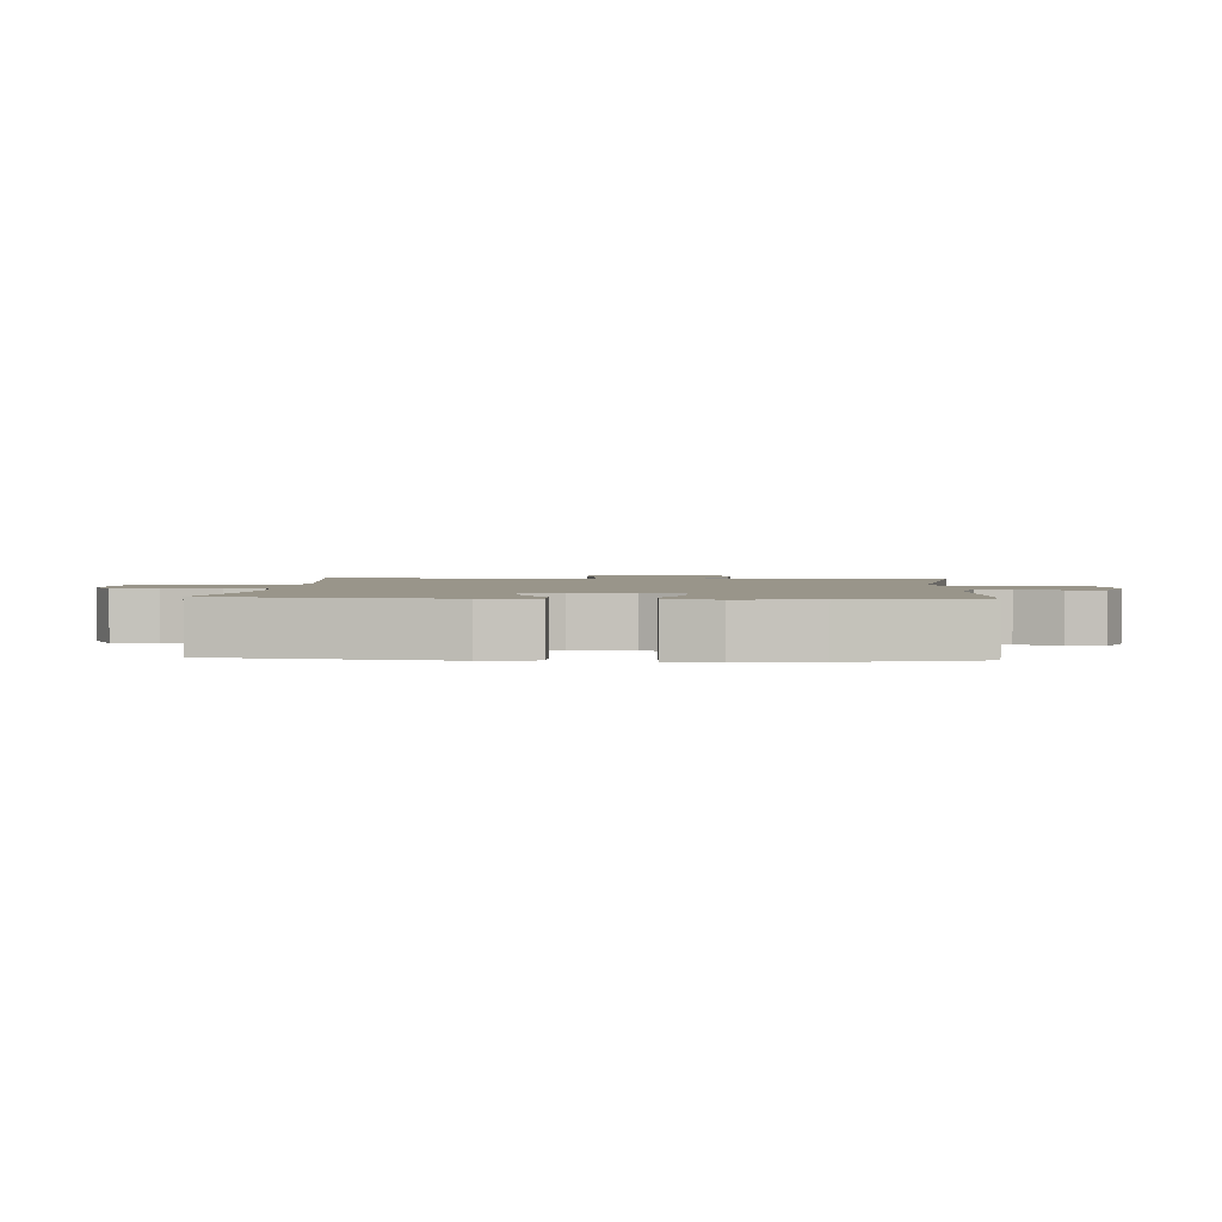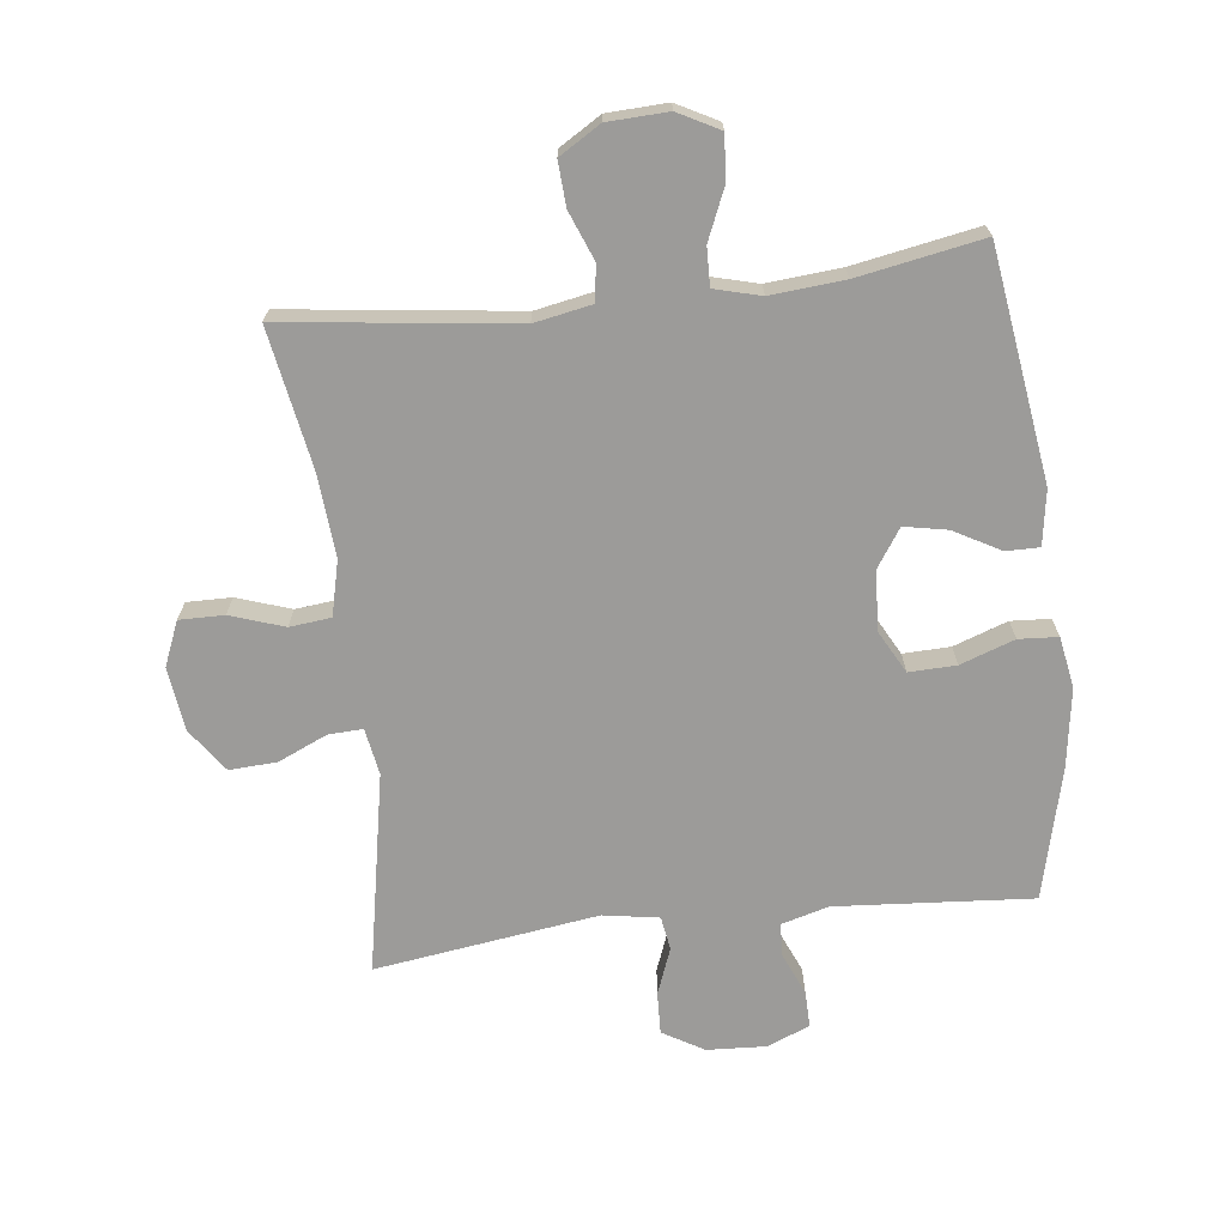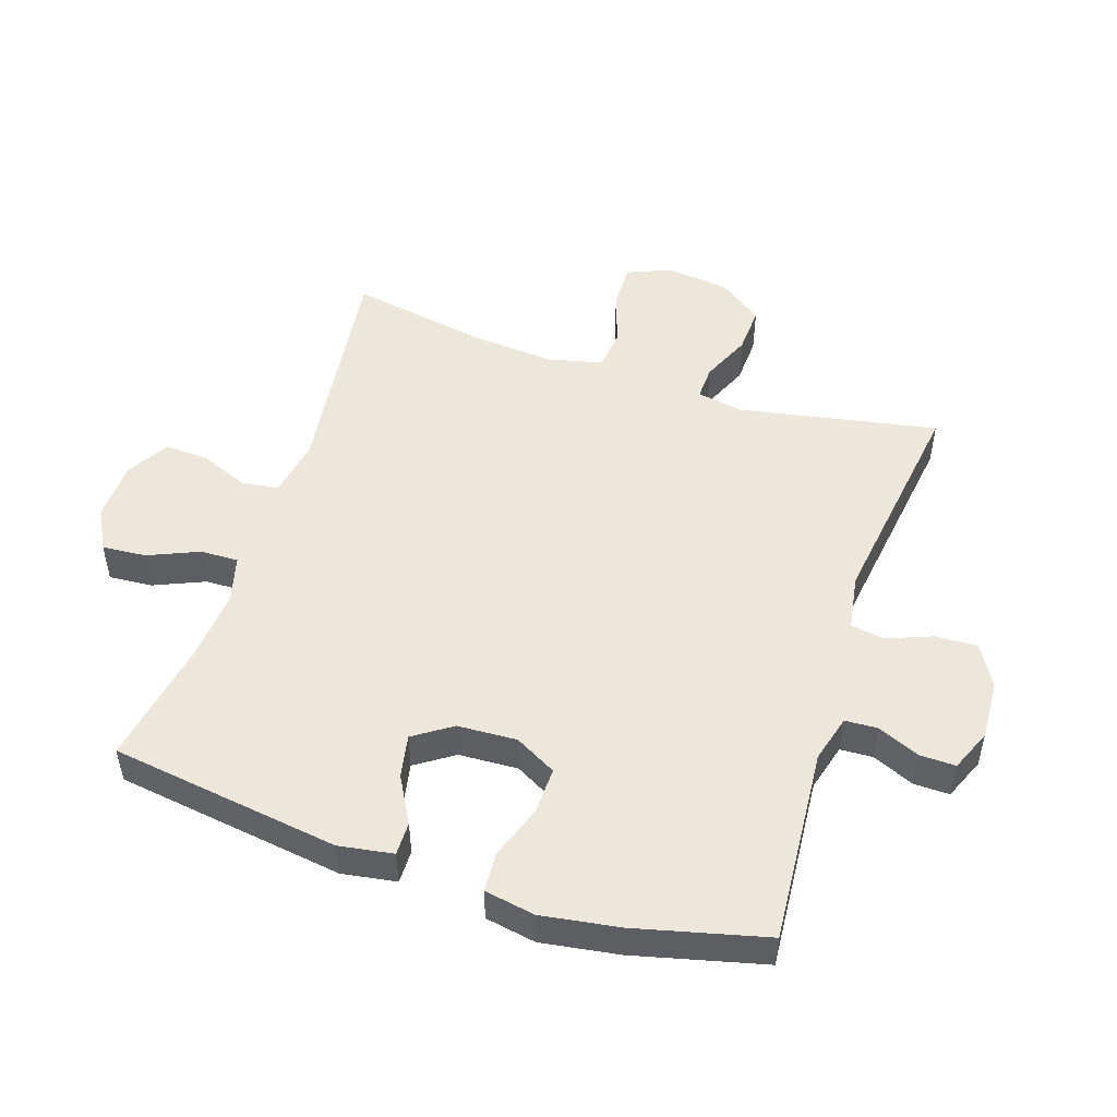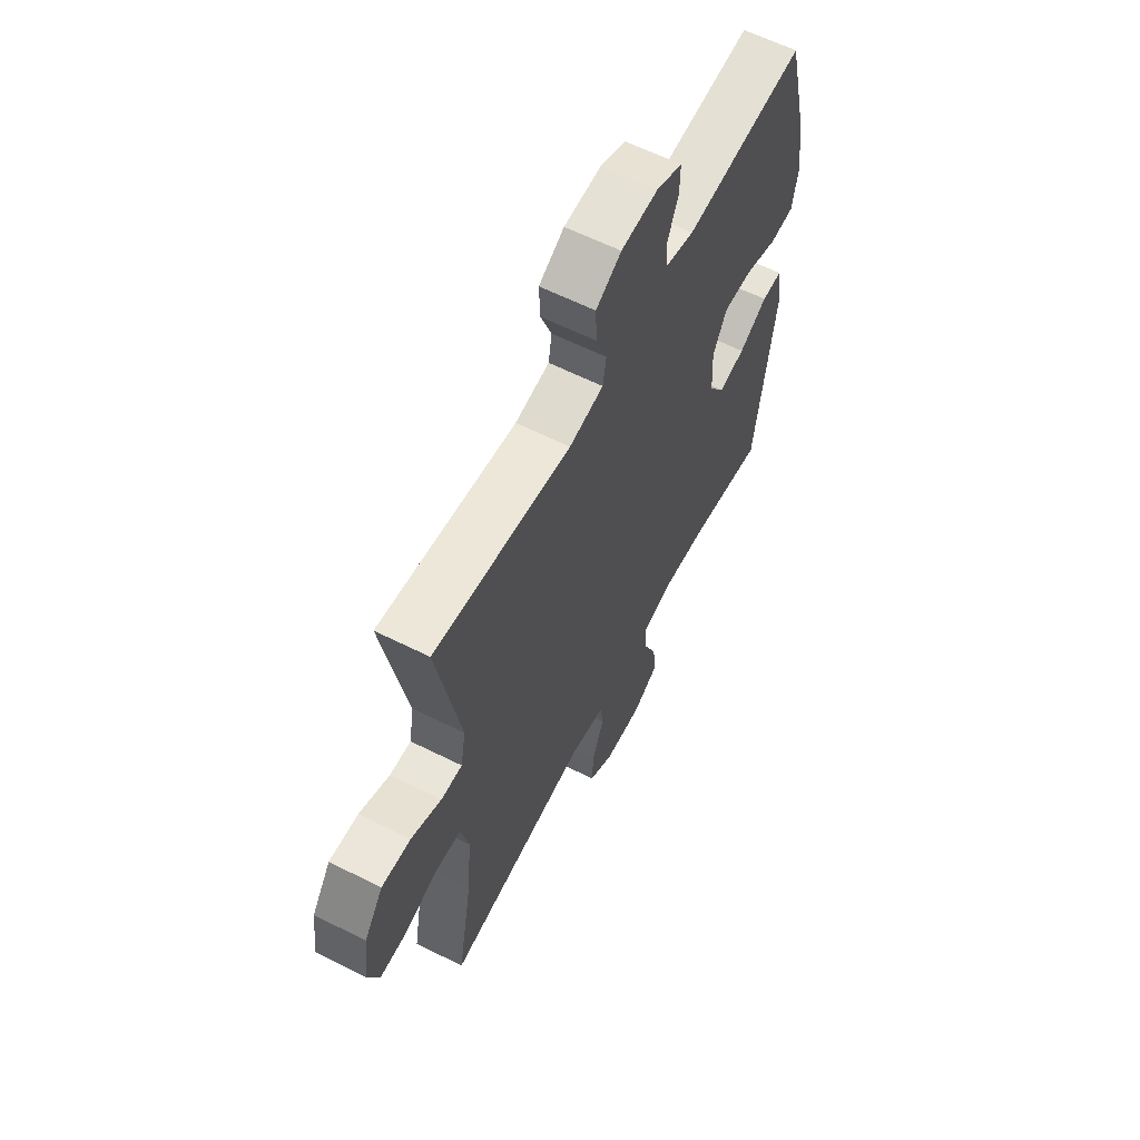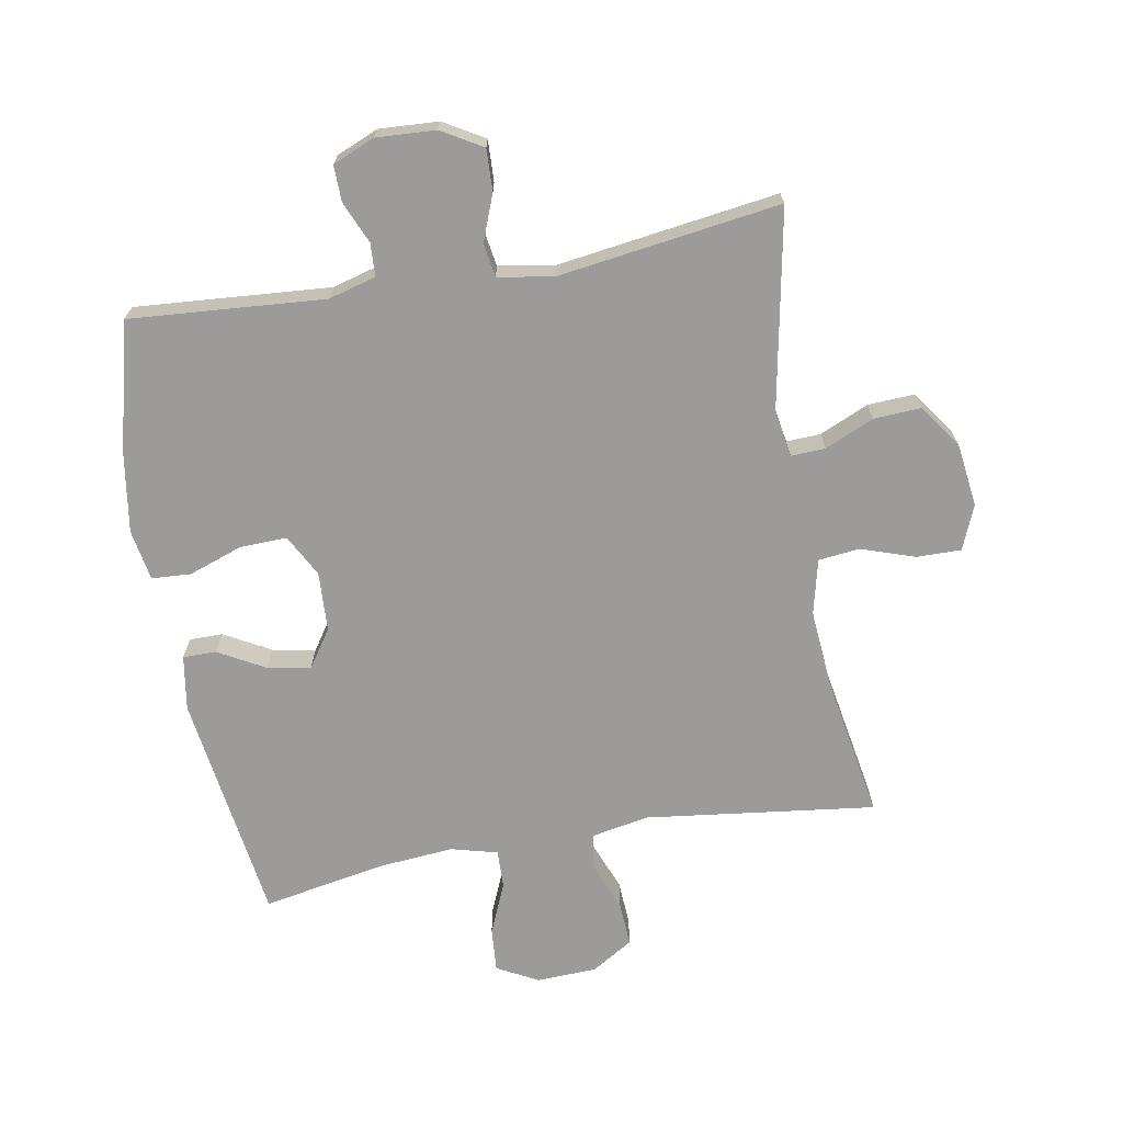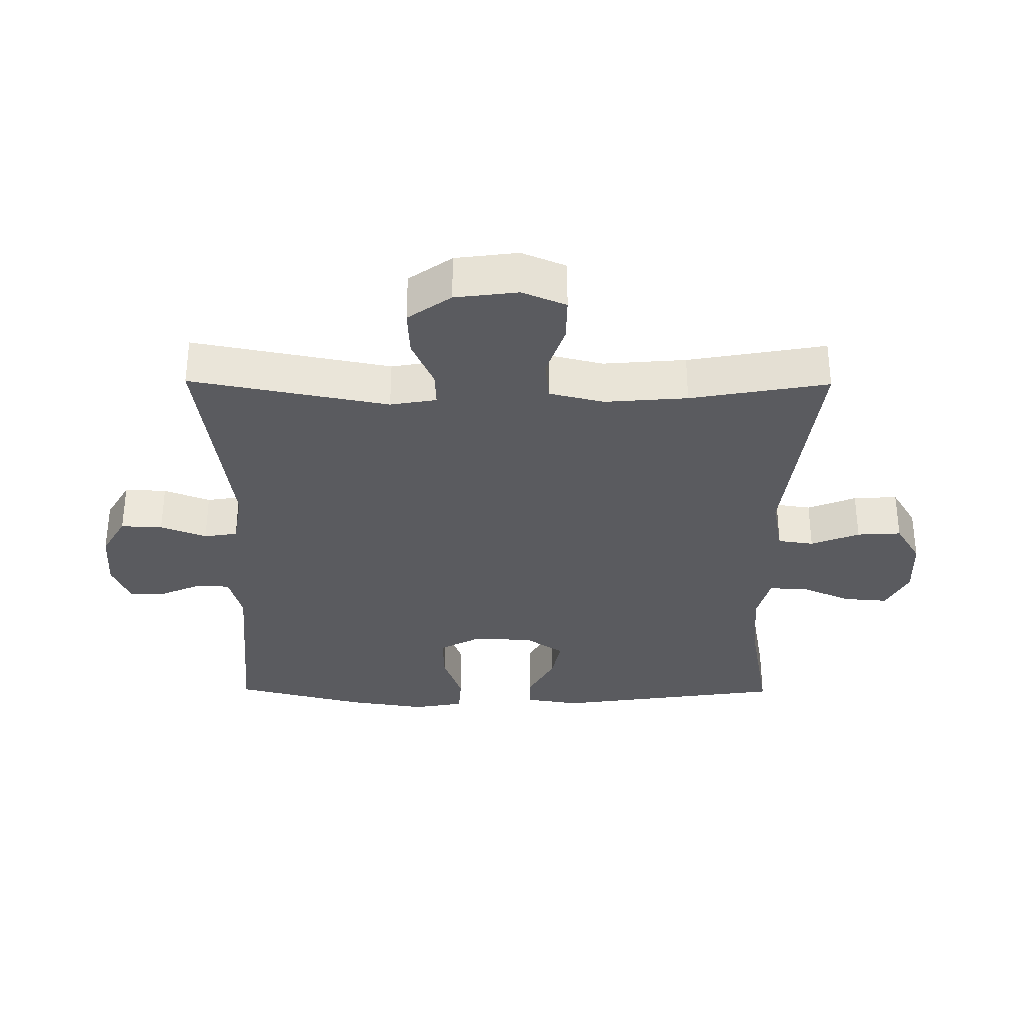
<metadata>
{"format":"obj","ext":"obj","renderer":"f3d","projection":"perspective","resolution":1024,"background":"white","views":[{"elev":2.1,"azim":-86.3,"up":"+Y"},{"elev":-69.9,"azim":-173.2,"up":"+Y"},{"elev":50.7,"azim":-71.8,"up":"+Y"},{"elev":61.1,"azim":117.1,"up":"+Z"},{"elev":-69.9,"azim":10.1,"up":"+Y"},{"elev":-33.1,"azim":89.5,"up":"+Y"}]}
</metadata>
<code>
o path6760
v -0.5602 0.0375 0.2919
v -0.5792 0.0375 0.168
v -0.565 0.0375 0.0874
v -0.5029 0.0375 0.08342
v -0.4174 0.0375 0.1134
v -0.3428 0.0375 0.1158
v -0.307 0.0375 0.0494
v -0.3117 0.0375 -0.0448
v -0.3523 0.0375 -0.1053
v -0.4205 0.0375 -0.09204
v -0.494 0.0375 -0.05136
v -0.5468 0.0375 -0.05104
v -0.5607 0.0375 -0.1378
v -0.5088 0.0375 -0.5029
v -0.3116 0.0375 -0.4672
v -0.1947 0.0375 -0.4572
v -0.1211 0.0375 -0.4766
v -0.123 0.0375 -0.5372
v -0.1574 0.0375 -0.6174
v -0.1627 0.0375 -0.6871
v -0.09753 0.0375 -0.7216
v -0.001946 0.0375 -0.7178
v 0.06355 0.0375 -0.6778
v 0.05931 0.0375 -0.6078
v 0.02902 0.0375 -0.5309
v 0.0372 0.0375 -0.4741
v 0.1281 0.0375 -0.4569
v 0.4929 0.0375 -0.5029
v 0.4542 0.0375 -0.2837
v 0.4434 0.0375 -0.152
v 0.4644 0.0375 -0.06512
v 0.5298 0.0375 -0.05806
v 0.6148 0.0375 -0.08686
v 0.6856 0.0375 -0.08768
v 0.7147 0.0375 -0.01761
v 0.7017 0.0375 0.08259
v 0.653 0.0375 0.1512
v 0.5782 0.0375 0.1474
v 0.5004 0.0375 0.1129
v 0.4459 0.0375 0.1106
v 0.4332 0.0375 0.1841
v 0.4929 0.0375 0.499
v 0.1407 0.0375 0.4496
v 0.05261 0.0375 0.4643
v 0.04396 0.0375 0.5174
v 0.07207 0.0375 0.5903
v 0.07474 0.0375 0.6567
v 0.009789 0.0375 0.6947
v -0.08475 0.0375 0.6998
v -0.1508 0.0375 0.6719
v -0.1498 0.0375 0.6148
v -0.1211 0.0375 0.5484
v -0.1238 0.0375 0.4962
v -0.1988 0.0375 0.4756
v -0.5088 0.0375 0.499
v -0.5602 -0.0375 0.2919
v -0.5792 -0.0375 0.168
v -0.565 -0.0375 0.0874
v -0.5029 -0.0375 0.08342
v -0.4174 -0.0375 0.1134
v -0.3428 -0.0375 0.1158
v -0.307 -0.0375 0.0494
v -0.3117 -0.0375 -0.0448
v -0.3523 -0.0375 -0.1053
v -0.4205 -0.0375 -0.09204
v -0.494 -0.0375 -0.05136
v -0.5468 -0.0375 -0.05104
v -0.5607 -0.0375 -0.1378
v -0.5088 -0.0375 -0.5029
v -0.3116 -0.0375 -0.4672
v -0.1947 -0.0375 -0.4572
v -0.1211 -0.0375 -0.4766
v -0.123 -0.0375 -0.5372
v -0.1574 -0.0375 -0.6174
v -0.1627 -0.0375 -0.6871
v -0.09753 -0.0375 -0.7216
v -0.001946 -0.0375 -0.7178
v 0.06355 -0.0375 -0.6778
v 0.05931 -0.0375 -0.6078
v 0.02902 -0.0375 -0.5309
v 0.0372 -0.0375 -0.4741
v 0.1281 -0.0375 -0.4569
v 0.4929 -0.0375 -0.5029
v 0.4542 -0.0375 -0.2837
v 0.4434 -0.0375 -0.152
v 0.4644 -0.0375 -0.06512
v 0.5298 -0.0375 -0.05806
v 0.6148 -0.0375 -0.08686
v 0.6856 -0.0375 -0.08768
v 0.7147 -0.0375 -0.01761
v 0.7017 -0.0375 0.08259
v 0.653 -0.0375 0.1512
v 0.5782 -0.0375 0.1474
v 0.5004 -0.0375 0.1129
v 0.4459 -0.0375 0.1106
v 0.4332 -0.0375 0.1841
v 0.4929 -0.0375 0.499
v 0.1407 -0.0375 0.4496
v 0.05261 -0.0375 0.4643
v 0.04396 -0.0375 0.5174
v 0.07207 -0.0375 0.5903
v 0.07474 -0.0375 0.6567
v 0.009789 -0.0375 0.6947
v -0.08475 -0.0375 0.6998
v -0.1508 -0.0375 0.6719
v -0.1498 -0.0375 0.6148
v -0.1211 -0.0375 0.5484
v -0.1238 -0.0375 0.4962
v -0.1988 -0.0375 0.4756
v -0.5088 -0.0375 0.499
v -0.5602 0.0375 0.2919
v -0.5792 0.0375 0.168
v -0.565 0.0375 0.0874
v -0.565 0.0375 0.0874
v -0.5029 0.0375 0.08342
v -0.5468 0.0375 -0.05104
v -0.5468 0.0375 -0.05104
v -0.5607 0.0375 -0.1378
v -0.494 0.0375 -0.05136
v -0.5088 0.0375 0.499
v -0.5088 0.0375 0.499
v -0.5088 0.0375 -0.5029
v -0.5088 0.0375 -0.5029
v -0.4174 0.0375 0.1134
v -0.4205 0.0375 -0.09204
v -0.3116 0.0375 -0.4672
v -0.3523 0.0375 -0.1053
v -0.3523 0.0375 -0.1053
v -0.3428 0.0375 0.1158
v -0.3428 0.0375 0.1158
v -0.3117 0.0375 -0.0448
v -0.307 0.0375 0.0494
v -0.1988 0.0375 0.4756
v -0.1947 0.0375 -0.4572
v -0.1238 0.0375 0.4962
v -0.1238 0.0375 0.4962
v -0.1211 0.0375 -0.4766
v -0.1211 0.0375 -0.4766
v -0.1574 0.0375 -0.6174
v -0.1627 0.0375 -0.6871
v -0.1627 0.0375 -0.6871
v -0.09753 0.0375 -0.7216
v -0.123 0.0375 -0.5372
v -0.08475 0.0375 0.6998
v -0.1508 0.0375 0.6719
v -0.1508 0.0375 0.6719
v -0.1498 0.0375 0.6148
v -0.1211 0.0375 0.5484
v -0.001946 0.0375 -0.7178
v 0.009789 0.0375 0.6947
v 0.06355 0.0375 -0.6778
v 0.06355 0.0375 -0.6778
v 0.07474 0.0375 0.6567
v 0.07474 0.0375 0.6567
v 0.02902 0.0375 -0.5309
v 0.0372 0.0375 -0.4741
v 0.0372 0.0375 -0.4741
v 0.05931 0.0375 -0.6078
v 0.1281 0.0375 -0.4569
v 0.07207 0.0375 0.5903
v 0.04396 0.0375 0.5174
v 0.05261 0.0375 0.4643
v 0.05261 0.0375 0.4643
v 0.1407 0.0375 0.4496
v 0.4929 0.0375 0.499
v 0.4929 0.0375 0.499
v 0.4459 0.0375 0.1106
v 0.4459 0.0375 0.1106
v 0.4332 0.0375 0.1841
v 0.4434 0.0375 -0.152
v 0.4644 0.0375 -0.06512
v 0.4644 0.0375 -0.06512
v 0.4542 0.0375 -0.2837
v 0.5004 0.0375 0.1129
v 0.5298 0.0375 -0.05806
v 0.4929 0.0375 -0.5029
v 0.4929 0.0375 -0.5029
v 0.5782 0.0375 0.1474
v 0.6148 0.0375 -0.08686
v 0.653 0.0375 0.1512
v 0.6856 0.0375 -0.08768
v 0.6856 0.0375 -0.08768
v 0.7017 0.0375 0.08259
v 0.7147 0.0375 -0.01761
v -0.5602 -0.0375 0.2919
v -0.5792 -0.0375 0.168
v -0.565 -0.0375 0.0874
v -0.565 -0.0375 0.0874
v -0.5029 -0.0375 0.08342
v -0.5468 -0.0375 -0.05104
v -0.5468 -0.0375 -0.05104
v -0.5607 -0.0375 -0.1378
v -0.494 -0.0375 -0.05136
v -0.5088 -0.0375 0.499
v -0.5088 -0.0375 0.499
v -0.5088 -0.0375 -0.5029
v -0.5088 -0.0375 -0.5029
v -0.4174 -0.0375 0.1134
v -0.4205 -0.0375 -0.09204
v -0.3116 -0.0375 -0.4672
v -0.3523 -0.0375 -0.1053
v -0.3523 -0.0375 -0.1053
v -0.3428 -0.0375 0.1158
v -0.3428 -0.0375 0.1158
v -0.3117 -0.0375 -0.0448
v -0.307 -0.0375 0.0494
v -0.1988 -0.0375 0.4756
v -0.1947 -0.0375 -0.4572
v -0.1238 -0.0375 0.4962
v -0.1238 -0.0375 0.4962
v -0.1211 -0.0375 -0.4766
v -0.1211 -0.0375 -0.4766
v -0.1574 -0.0375 -0.6174
v -0.1627 -0.0375 -0.6871
v -0.1627 -0.0375 -0.6871
v -0.09753 -0.0375 -0.7216
v -0.123 -0.0375 -0.5372
v -0.08475 -0.0375 0.6998
v -0.1508 -0.0375 0.6719
v -0.1508 -0.0375 0.6719
v -0.1498 -0.0375 0.6148
v -0.1211 -0.0375 0.5484
v -0.001946 -0.0375 -0.7178
v 0.009789 -0.0375 0.6947
v 0.06355 -0.0375 -0.6778
v 0.06355 -0.0375 -0.6778
v 0.07474 -0.0375 0.6567
v 0.07474 -0.0375 0.6567
v 0.02902 -0.0375 -0.5309
v 0.0372 -0.0375 -0.4741
v 0.0372 -0.0375 -0.4741
v 0.05931 -0.0375 -0.6078
v 0.1281 -0.0375 -0.4569
v 0.07207 -0.0375 0.5903
v 0.04396 -0.0375 0.5174
v 0.05261 -0.0375 0.4643
v 0.05261 -0.0375 0.4643
v 0.1407 -0.0375 0.4496
v 0.4929 -0.0375 0.499
v 0.4929 -0.0375 0.499
v 0.4459 -0.0375 0.1106
v 0.4459 -0.0375 0.1106
v 0.4332 -0.0375 0.1841
v 0.4434 -0.0375 -0.152
v 0.4644 -0.0375 -0.06512
v 0.4644 -0.0375 -0.06512
v 0.4542 -0.0375 -0.2837
v 0.5004 -0.0375 0.1129
v 0.5298 -0.0375 -0.05806
v 0.4929 -0.0375 -0.5029
v 0.4929 -0.0375 -0.5029
v 0.5782 -0.0375 0.1474
v 0.6148 -0.0375 -0.08686
v 0.653 -0.0375 0.1512
v 0.6856 -0.0375 -0.08768
v 0.6856 -0.0375 -0.08768
v 0.7017 -0.0375 0.08259
v 0.7147 -0.0375 -0.01761
f 223 213 216
f 229 211 217
f 236 209 203
f 185 203 207
f 185 198 203
f 235 222 209
f 216 213 214
f 208 205 201
f 252 249 257
f 232 213 223
f 258 257 253
f 218 222 224
f 217 213 232
f 230 211 229
f 227 224 234
f 185 207 194
f 201 199 200
f 206 241 238
f 245 205 244
f 254 252 257
f 243 238 241
f 224 222 234
f 244 205 233
f 241 205 245
f 186 198 185
f 252 248 249
f 187 189 186
f 247 233 250
f 219 221 218
f 235 209 236
f 211 205 208
f 238 243 239
f 192 193 190
f 236 206 238
f 198 186 189
f 241 206 205
f 234 222 235
f 222 218 221
f 230 205 211
f 233 205 230
f 236 203 206
f 249 248 245
f 241 245 248
f 192 199 193
f 253 257 249
f 247 244 233
f 229 217 232
f 255 258 253
f 207 203 209
f 208 201 200
f 200 199 192
f 200 192 196
f 232 223 225
f 1 2 57 56
f 2 114 188 57
f 3 4 59 58
f 117 13 68 191
f 11 12 67 66
f 121 1 56 195
f 13 123 197 68
f 4 5 60 59
f 10 11 66 65
f 14 15 70 69
f 128 10 65 202
f 5 130 204 60
f 8 9 64 63
f 6 7 62 61
f 54 55 110 109
f 7 8 63 62
f 15 16 71 70
f 136 54 109 210
f 16 138 212 71
f 19 141 215 74
f 20 21 76 75
f 18 19 74 73
f 49 146 220 104
f 50 51 106 105
f 51 52 107 106
f 52 53 108 107
f 17 18 73 72
f 21 22 77 76
f 48 49 104 103
f 22 152 226 77
f 154 48 103 228
f 25 157 231 80
f 24 25 80 79
f 23 24 79 78
f 26 27 82 81
f 46 47 102 101
f 45 46 101 100
f 163 45 100 237
f 43 44 99 98
f 166 43 98 240
f 168 41 96 242
f 30 172 246 85
f 29 30 85 84
f 39 40 95 94
f 31 32 87 86
f 177 29 84 251
f 27 28 83 82
f 41 42 97 96
f 38 39 94 93
f 32 33 88 87
f 37 38 93 92
f 33 182 256 88
f 36 37 92 91
f 35 36 91 90
f 34 35 90 89
f 149 142 139
f 155 143 137
f 162 129 135
f 111 133 129
f 111 129 124
f 161 135 148
f 142 140 139
f 134 127 131
f 178 183 175
f 158 149 139
f 184 179 183
f 144 150 148
f 143 158 139
f 156 155 137
f 153 160 150
f 111 120 133
f 127 126 125
f 132 164 167
f 171 170 131
f 180 183 178
f 169 167 164
f 150 160 148
f 170 159 131
f 167 171 131
f 112 111 124
f 178 175 174
f 113 112 115
f 173 176 159
f 145 144 147
f 161 162 135
f 137 134 131
f 164 165 169
f 118 116 119
f 162 164 132
f 124 115 112
f 167 131 132
f 160 161 148
f 148 147 144
f 156 137 131
f 159 156 131
f 162 132 129
f 175 171 174
f 167 174 171
f 118 119 125
f 179 175 183
f 173 159 170
f 155 158 143
f 181 179 184
f 133 135 129
f 134 126 127
f 126 118 125
f 126 122 118
f 158 151 149

</code>
